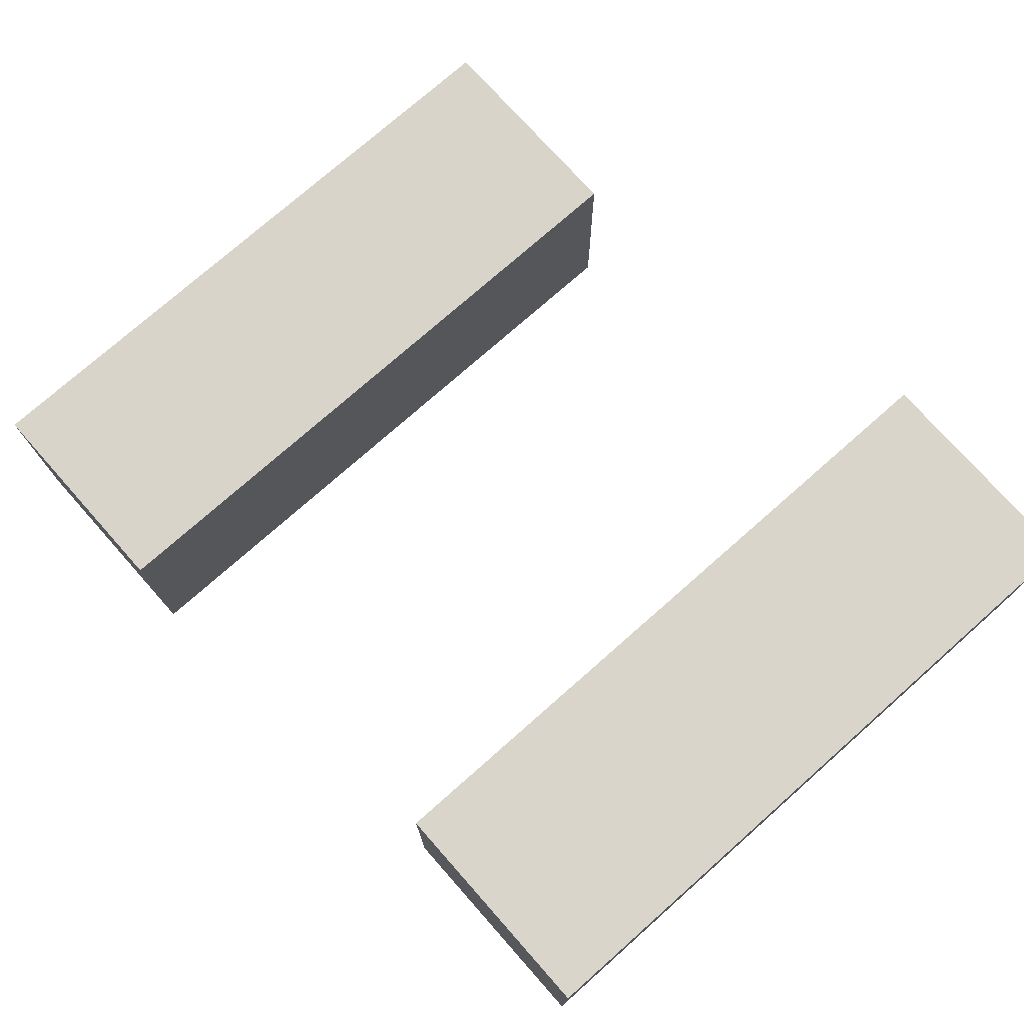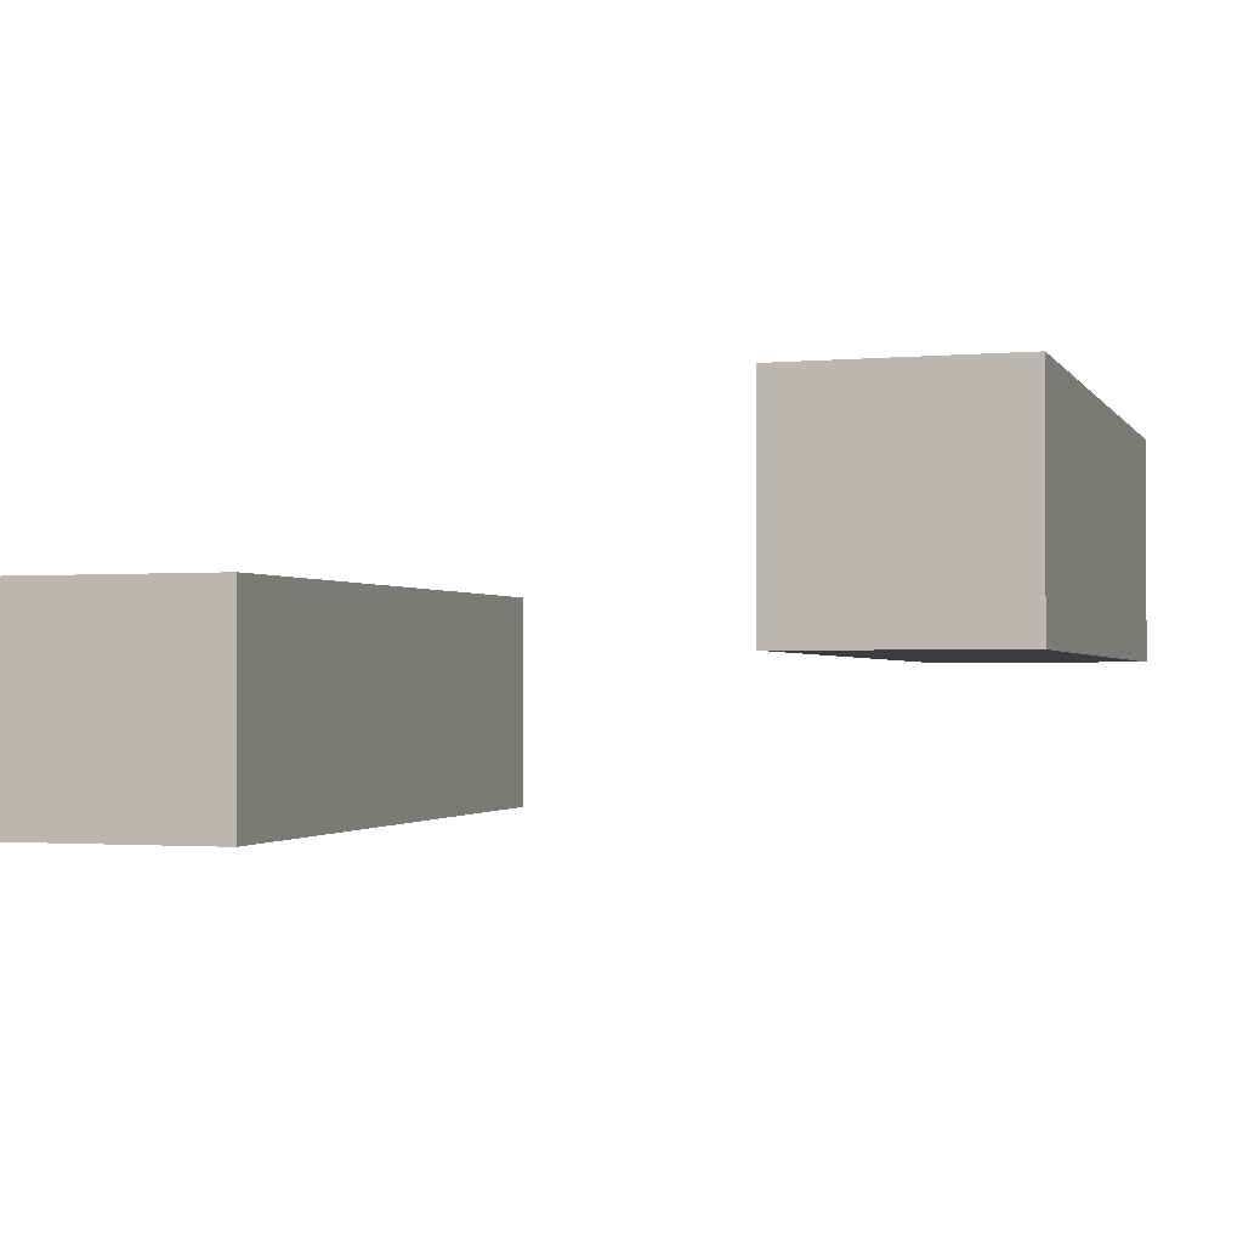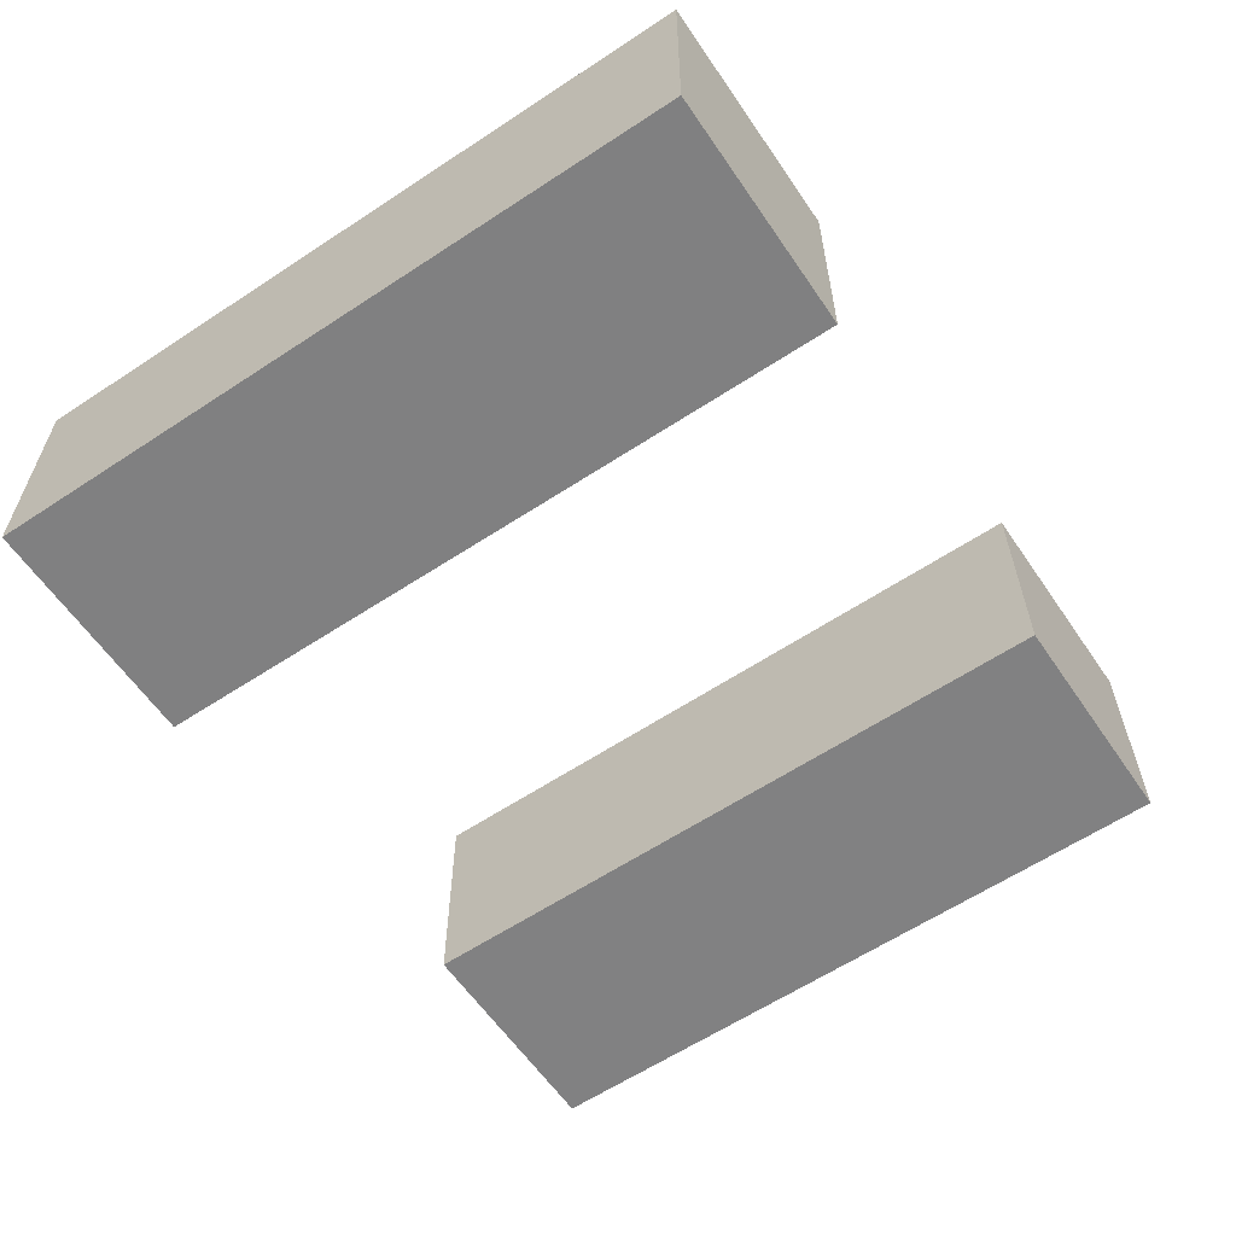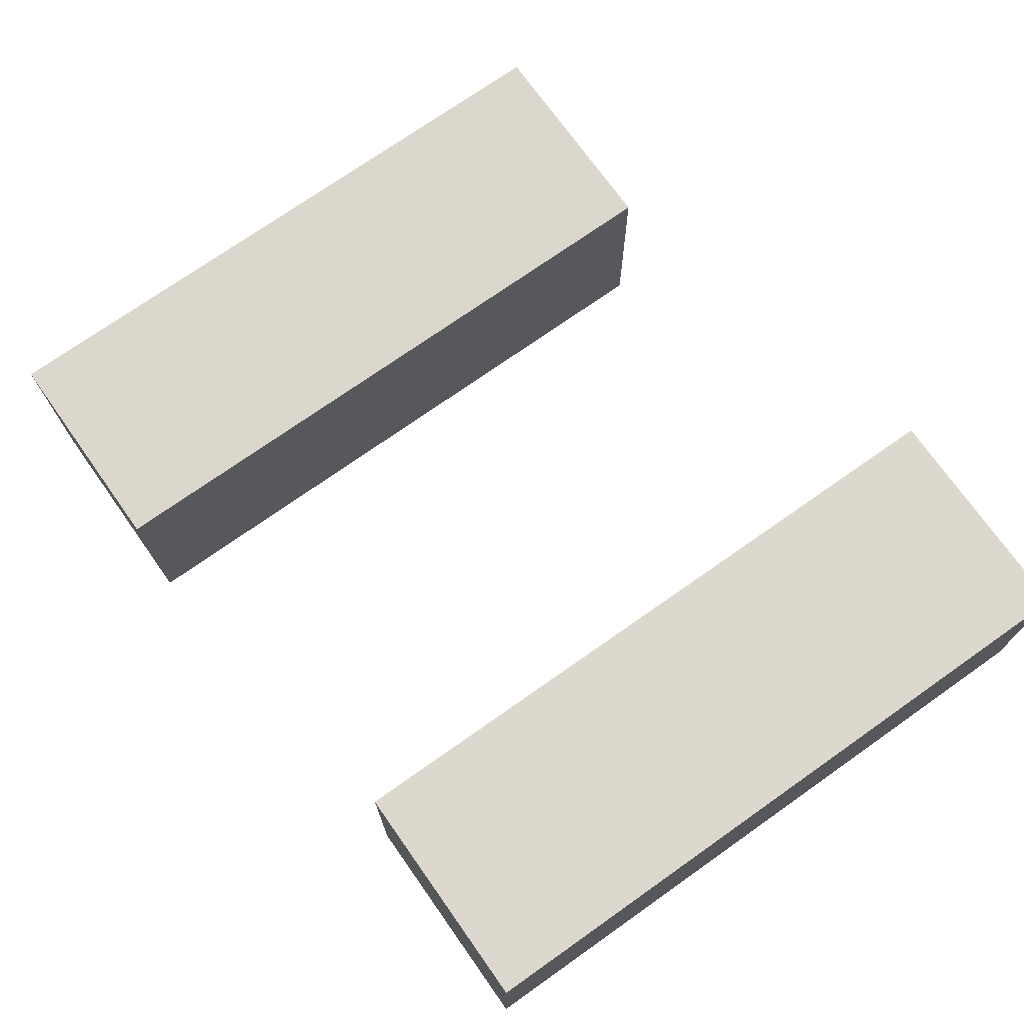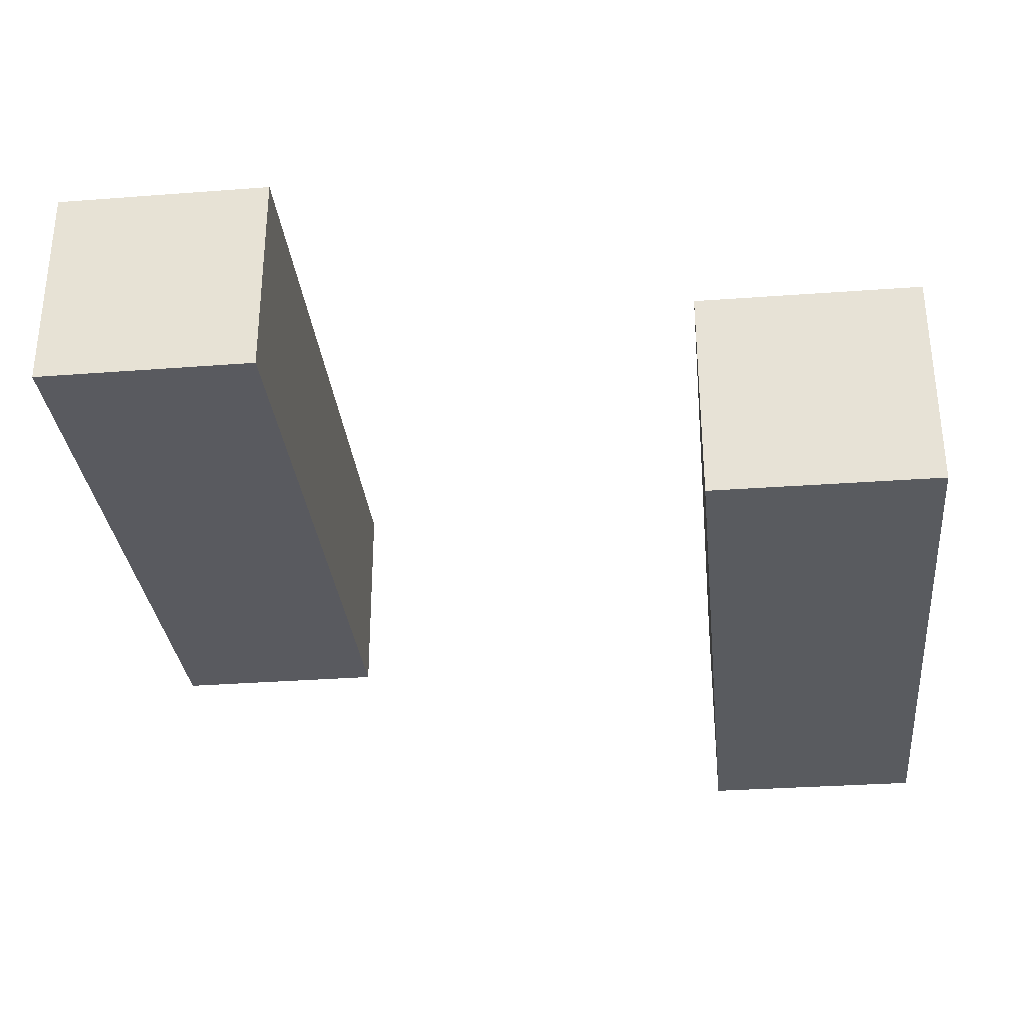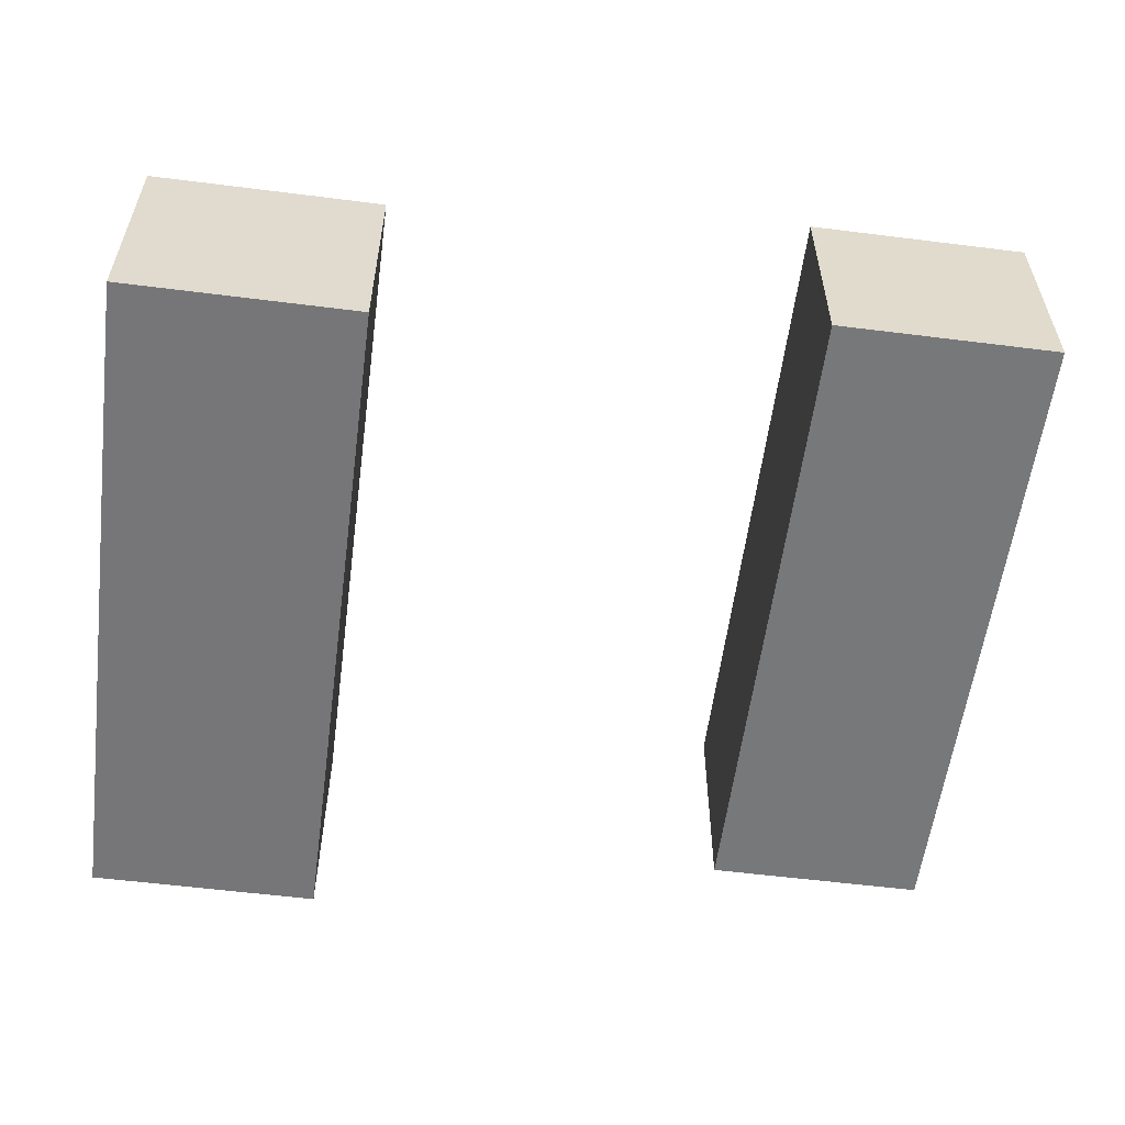
<metadata>
{"format":"obj","ext":"obj","renderer":"f3d","projection":"perspective","resolution":1024,"background":"white","views":[{"elev":74.6,"azim":-131.5,"up":"+Y"},{"elev":-1.6,"azim":-161.8,"up":"+Y"},{"elev":-60.2,"azim":124.2,"up":"+Y"},{"elev":72.6,"azim":-125.2,"up":"+Y"},{"elev":-32.0,"azim":6.0,"up":"+Y"},{"elev":-57.2,"azim":172.6,"up":"+Y"}]}
</metadata>
<code>
g Arms_Mesh_runner
v -0.2503 0.1264 -0.6246
v -0.000289 0.1269 -0.6246
v -0.000204 0.1246 0.1254
v -0.2502 0.1242 0.1254
v -0.2499 -0.1236 -0.6253
v -0.2498 -0.1258 0.1246
v 0.000233 -0.1254 0.1246
v 0.000148 -0.1231 -0.6254
v -0.2503 0.1264 -0.6246
v -0.2499 -0.1236 -0.6253
v 0.000148 -0.1231 -0.6254
v -0.000289 0.1269 -0.6246
v -0.000289 0.1269 -0.6246
v 0.000148 -0.1231 -0.6254
v 0.000233 -0.1254 0.1246
v -0.000204 0.1246 0.1254
v -0.000204 0.1246 0.1254
v 0.000233 -0.1254 0.1246
v -0.2498 -0.1258 0.1246
v -0.2502 0.1242 0.1254
v -0.2502 0.1242 0.1254
v -0.2498 -0.1258 0.1246
v -0.2499 -0.1236 -0.6253
v -0.2503 0.1264 -0.6246
v 0.728 -0.3 -0.6675
v 0.478 -0.3 -0.6671
v 0.4794 -0.2966 0.0829
v 0.7294 -0.2966 0.08246
v 0.7281 -0.05001 -0.6687
v 0.7294 -0.0466 0.08133
v 0.4794 -0.04657 0.08177
v 0.4781 -0.04997 -0.6682
v 0.728 -0.3 -0.6675
v 0.7281 -0.05001 -0.6687
v 0.4781 -0.04997 -0.6682
v 0.478 -0.3 -0.6671
v 0.478 -0.3 -0.6671
v 0.4781 -0.04997 -0.6682
v 0.4794 -0.04657 0.08177
v 0.4794 -0.2966 0.0829
v 0.4794 -0.2966 0.0829
v 0.4794 -0.04657 0.08177
v 0.7294 -0.0466 0.08133
v 0.7294 -0.2966 0.08246
v 0.7294 -0.2966 0.08246
v 0.7294 -0.0466 0.08133
v 0.7281 -0.05001 -0.6687
v 0.728 -0.3 -0.6675
g Arms_Mesh_runner_0
f -46 -47 -48
f -45 -46 -48
f -42 -43 -44
f -41 -42 -44
f -38 -39 -40
f -37 -38 -40
f -34 -35 -36
f -33 -34 -36
f -30 -31 -32
f -29 -30 -32
f -26 -27 -28
f -25 -26 -28
f -22 -23 -24
f -21 -22 -24
f -18 -19 -20
f -17 -18 -20
f -14 -15 -16
f -13 -14 -16
f -10 -11 -12
f -9 -10 -12
f -6 -7 -8
f -5 -6 -8
f -2 -3 -4
f -1 -2 -4

</code>
